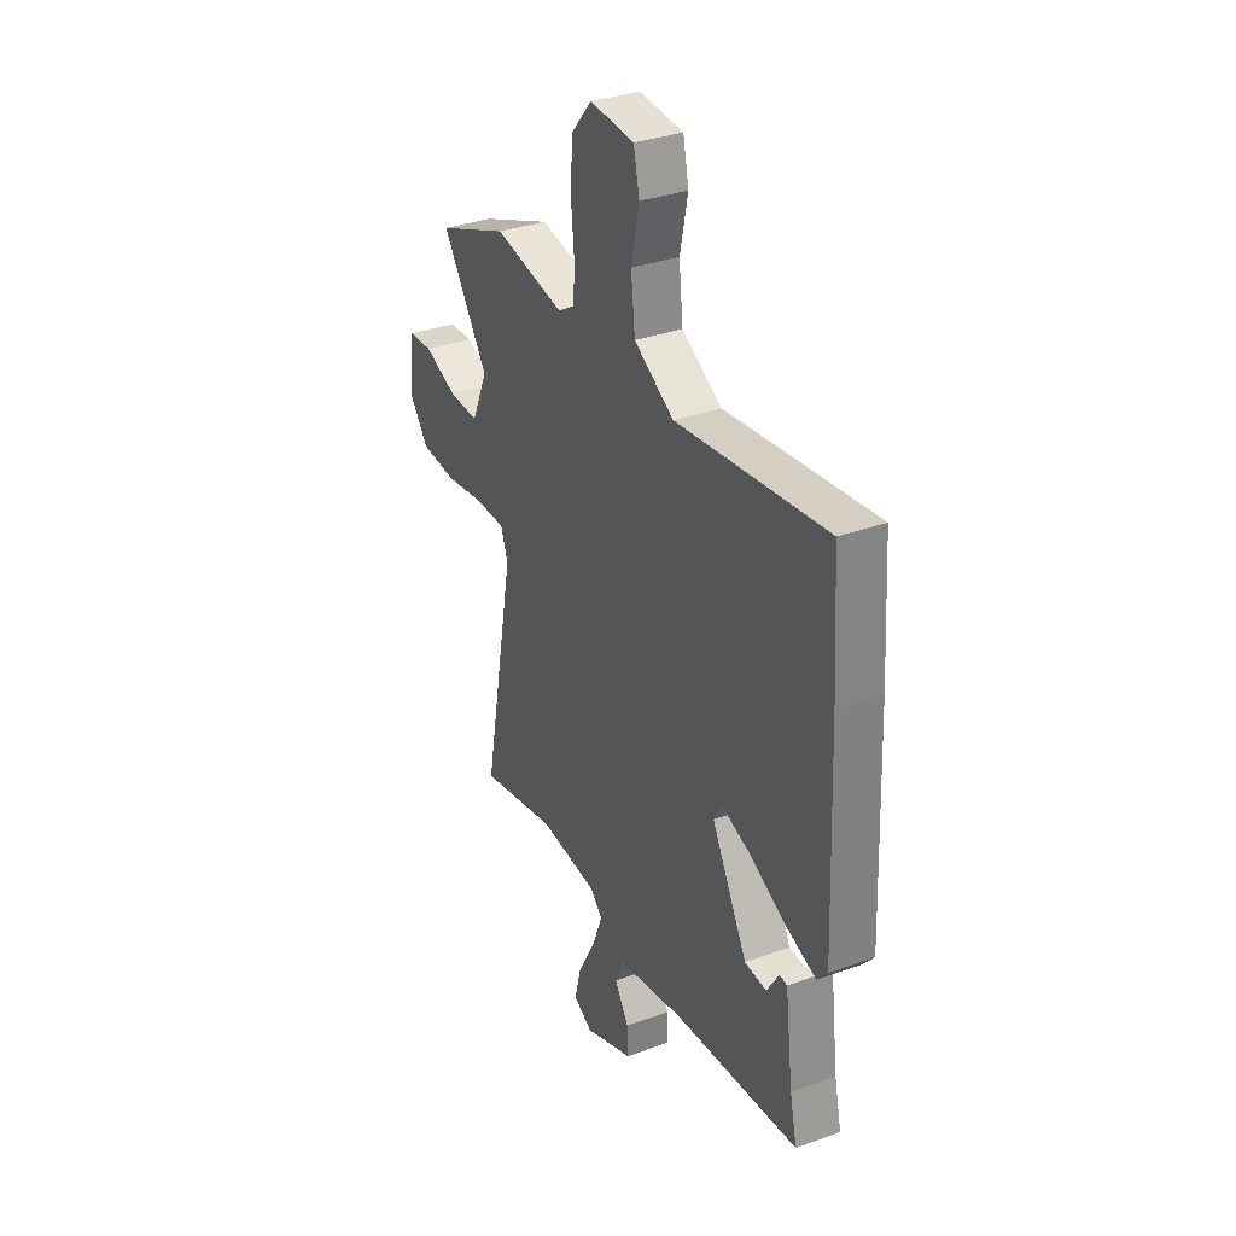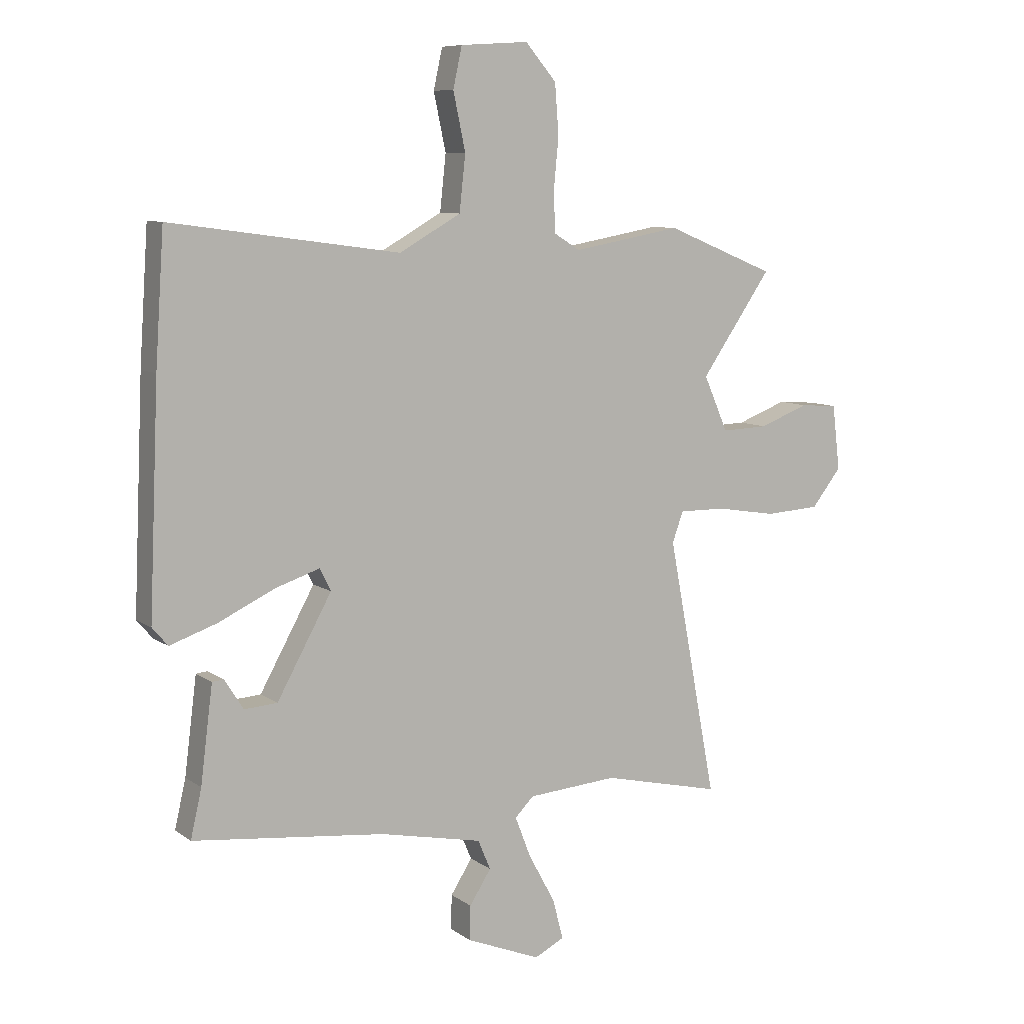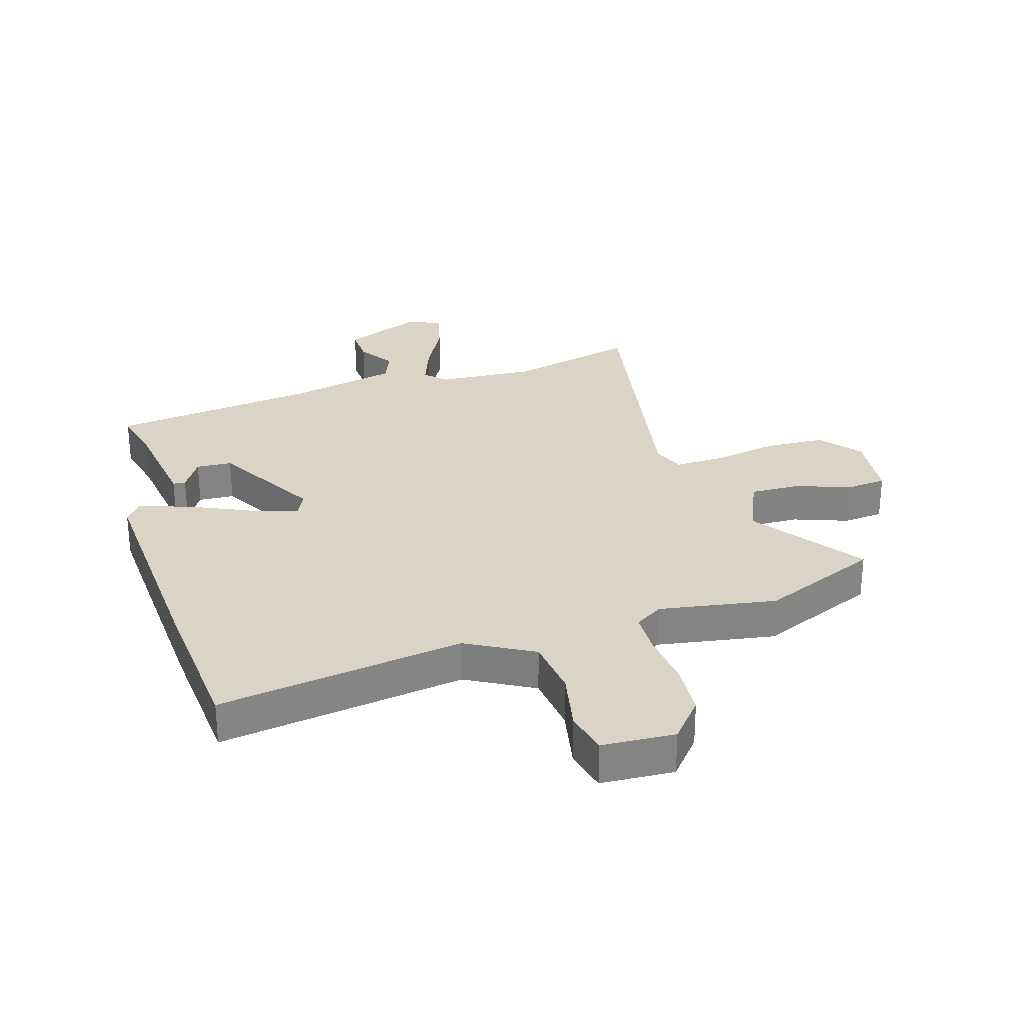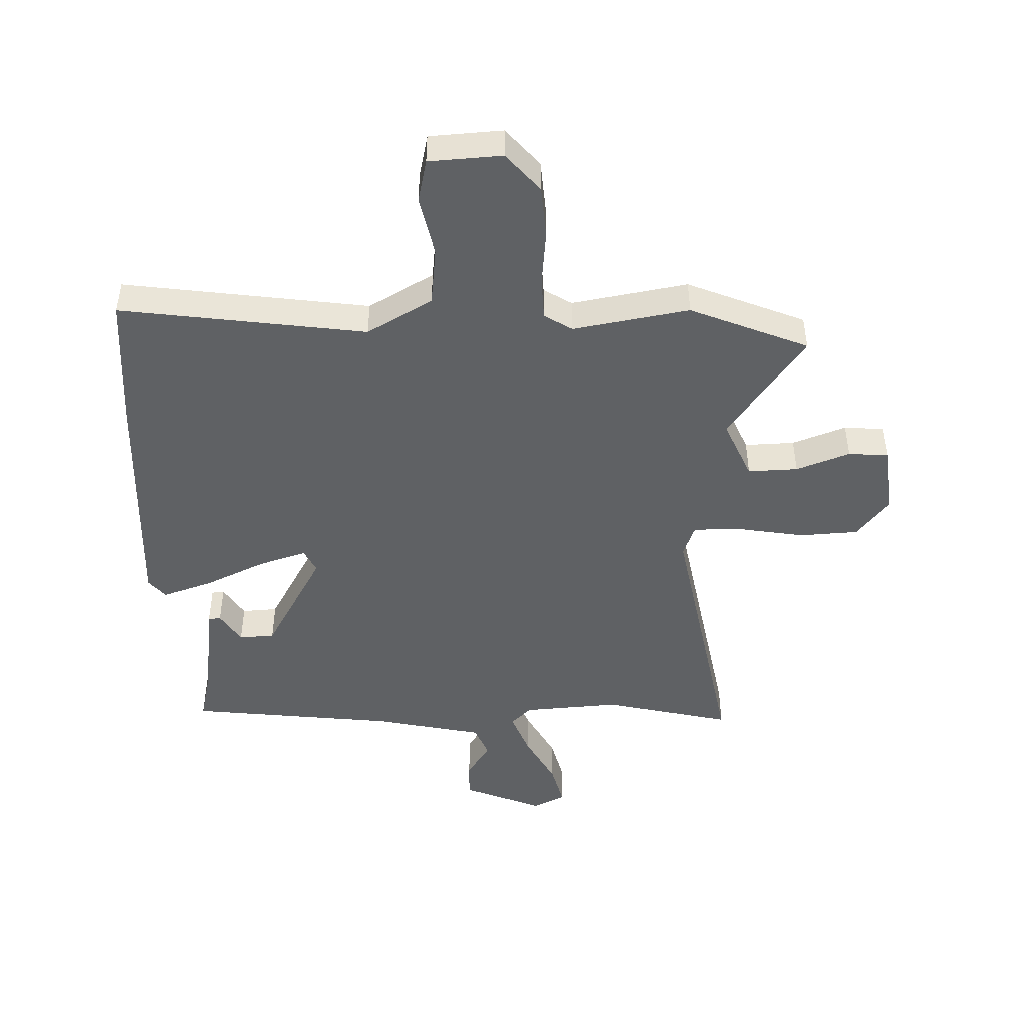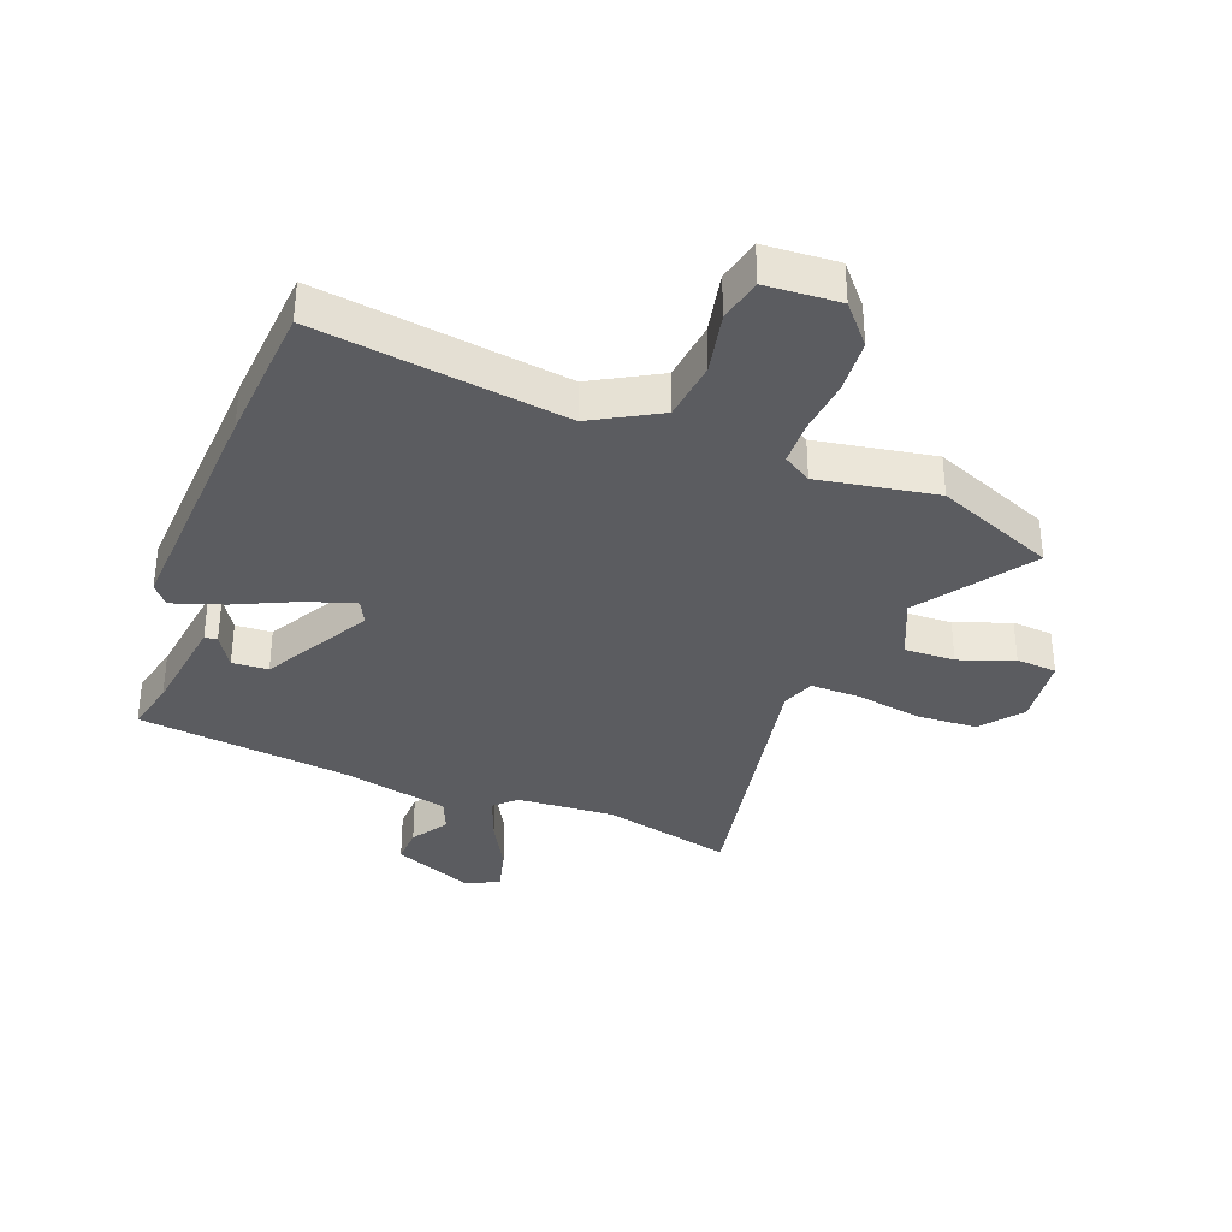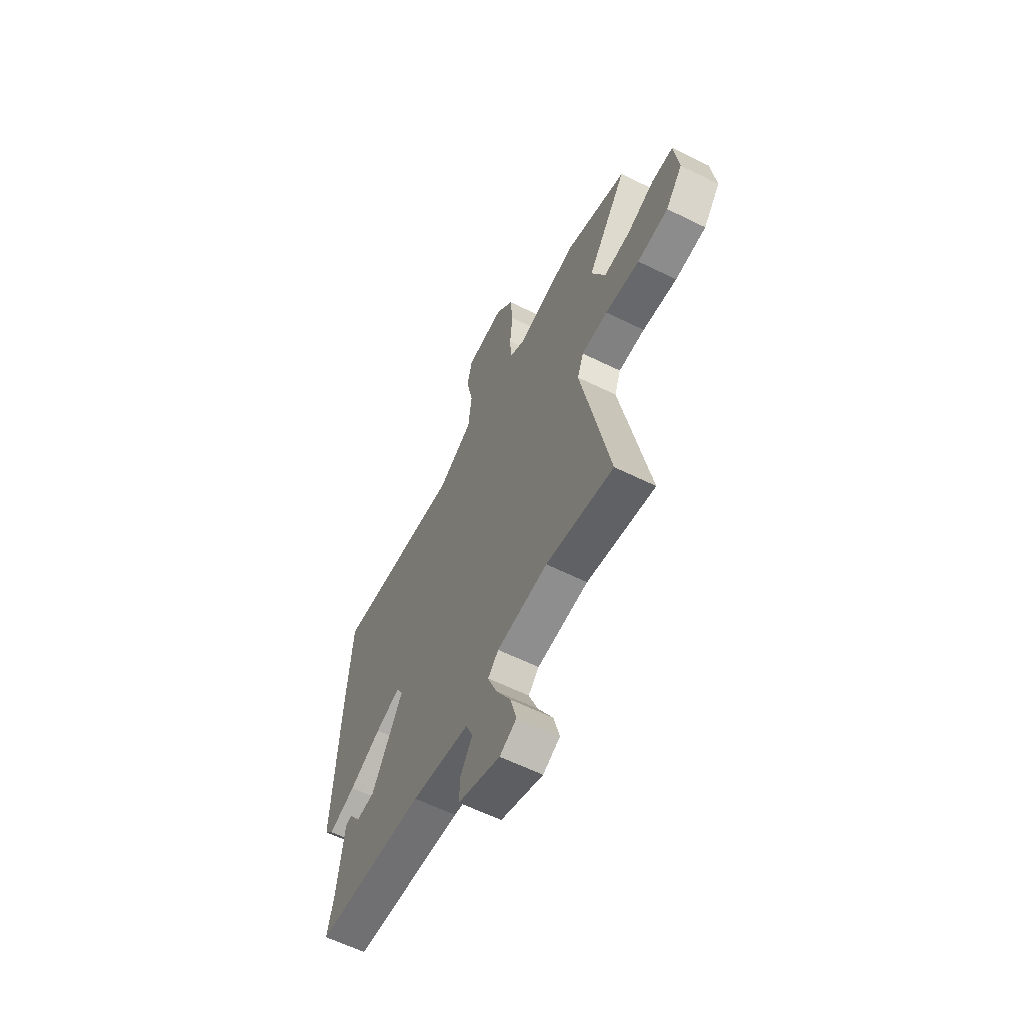
<metadata>
{"format":"obj","ext":"obj","renderer":"f3d","projection":"perspective","resolution":1024,"background":"white","views":[{"elev":33.7,"azim":-116.3,"up":"+Z"},{"elev":8.6,"azim":-29.4,"up":"+Z"},{"elev":28.9,"azim":-17.7,"up":"+Y"},{"elev":-46.6,"azim":1.4,"up":"+Y"},{"elev":-35.2,"azim":-21.2,"up":"+Y"},{"elev":-61.1,"azim":63.3,"up":"+Z"}]}
</metadata>
<code>
v -0.513 0.07 0.305
v -0.497 0.07 0.541
v -0.083 0.07 0.485
v 0.028 0.07 0.548
v 0.039 0.07 0.648
v 0.017 0.07 0.751
v 0.033 0.07 0.824
v 0.156 0.07 0.832
v 0.212 0.07 0.767
v 0.219 0.07 0.677
v 0.21 0.07 0.584
v 0.213 0.07 0.512
v 0.26 0.07 0.483
v 0.456 0.07 0.518
v 0.655 0.07 0.437
v 0.527 0.07 0.253
v 0.571 0.07 0.153
v 0.655 0.07 0.156
v 0.745 0.07 0.19
v 0.813 0.07 0.185
v 0.827 0.07 0.067
v 0.773 0.07 -0.001
v 0.674 0.07 -0.007
v 0.564 0.07 0.011
v 0.48 0.07 0.012
v 0.46 0.07 -0.043
v 0.549 0.07 -0.511
v 0.333 0.07 -0.461
v 0.17 0.07 -0.473
v 0.136 0.07 -0.507
v 0.165 0.07 -0.582
v 0.213 0.07 -0.67
v 0.232 0.07 -0.743
v 0.178 0.07 -0.77
v 0.043 0.07 -0.715
v 0.045 0.07 -0.653
v 0.084 0.07 -0.592
v 0.061 0.07 -0.538
v -0.124 0.07 -0.499
v -0.472 0.07 -0.46
v -0.452 0.07 -0.373
v -0.43 0.07 -0.2
v -0.409 0.07 -0.198
v -0.375 0.07 -0.252
v -0.315 0.07 -0.248
v -0.216 0.07 -0.07
v -0.236 0.07 -0.03
v -0.316 0.07 -0.056
v -0.418 0.07 -0.104
v -0.503 0.07 -0.133
v -0.531 0.07 -0.1
v -0.513 0 0.305
v -0.497 0 0.541
v -0.083 0 0.485
v 0.028 0 0.548
v 0.039 0 0.648
v 0.017 0 0.751
v 0.033 0 0.824
v 0.156 0 0.832
v 0.212 0 0.767
v 0.219 0 0.677
v 0.21 0 0.584
v 0.213 0 0.512
v 0.26 0 0.483
v 0.456 0 0.518
v 0.655 0 0.437
v 0.527 0 0.253
v 0.571 0 0.153
v 0.655 0 0.156
v 0.745 0 0.19
v 0.813 0 0.185
v 0.827 0 0.067
v 0.773 0 -0.001
v 0.674 0 -0.007
v 0.564 0 0.011
v 0.48 0 0.012
v 0.46 0 -0.043
v 0.549 0 -0.511
v 0.333 0 -0.461
v 0.17 0 -0.473
v 0.136 0 -0.507
v 0.165 0 -0.582
v 0.213 0 -0.67
v 0.232 0 -0.743
v 0.178 0 -0.77
v 0.043 0 -0.715
v 0.045 0 -0.653
v 0.084 0 -0.592
v 0.061 0 -0.538
v -0.124 0 -0.499
v -0.472 0 -0.46
v -0.452 0 -0.373
v -0.43 0 -0.2
v -0.409 0 -0.198
v -0.375 0 -0.252
v -0.315 0 -0.248
v -0.216 0 -0.07
v -0.236 0 -0.03
v -0.316 0 -0.056
v -0.418 0 -0.104
v -0.503 0 -0.133
v -0.531 0 -0.1
f 1 2 3
f 51 1 3
f 50 51 3
f 49 50 3
f 48 49 3
f 47 48 3 4
f 46 47 4
f 41 42 43 44
f 41 44 45
f 40 41 45
f 39 40 45
f 38 39 45 46
f 35 36 37
f 34 35 37
f 33 34 37
f 32 33 37
f 31 32 37
f 30 31 37 38
f 38 46 4
f 30 38 4
f 29 30 4
f 26 27 28
f 22 23 24
f 21 22 24
f 20 21 24
f 19 20 24
f 18 19 24
f 17 18 24 25
f 16 17 25
f 13 14 15 16
f 16 25 26
f 13 16 26
f 12 13 26
f 9 10 11
f 8 9 11
f 7 8 11
f 6 7 11
f 5 6 11
f 5 11 12
f 26 28 29
f 12 26 29
f 5 12 29
f 4 5 29
f 54 53 52
f 54 52 102
f 54 102 101
f 54 101 100
f 54 100 99
f 55 54 99 98
f 55 98 97
f 95 94 93 92
f 96 95 92
f 96 92 91
f 96 91 90
f 97 96 90 89
f 88 87 86
f 88 86 85
f 88 85 84
f 88 84 83
f 88 83 82
f 89 88 82 81
f 55 97 89
f 55 89 81
f 55 81 80
f 79 78 77
f 75 74 73
f 75 73 72
f 75 72 71
f 75 71 70
f 75 70 69
f 76 75 69 68
f 76 68 67
f 67 66 65 64
f 77 76 67
f 77 67 64
f 77 64 63
f 62 61 60
f 62 60 59
f 62 59 58
f 62 58 57
f 62 57 56
f 63 62 56
f 80 79 77
f 80 77 63
f 80 63 56
f 80 56 55
f 1 52 53 2
f 2 53 54 3
f 3 54 55 4
f 4 55 56 5
f 5 56 57 6
f 6 57 58 7
f 7 58 59 8
f 8 59 60 9
f 9 60 61 10
f 10 61 62 11
f 11 62 63 12
f 12 63 64 13
f 13 64 65 14
f 14 65 66 15
f 15 66 67 16
f 16 67 68 17
f 17 68 69 18
f 18 69 70 19
f 19 70 71 20
f 20 71 72 21
f 21 72 73 22
f 22 73 74 23
f 23 74 75 24
f 24 75 76 25
f 25 76 77 26
f 26 77 78 27
f 27 78 79 28
f 28 79 80 29
f 29 80 81 30
f 30 81 82 31
f 31 82 83 32
f 32 83 84 33
f 33 84 85 34
f 34 85 86 35
f 35 86 87 36
f 36 87 88 37
f 37 88 89 38
f 38 89 90 39
f 39 90 91 40
f 40 91 92 41
f 41 92 93 42
f 42 93 94 43
f 43 94 95 44
f 44 95 96 45
f 45 96 97 46
f 46 97 98 47
f 47 98 99 48
f 48 99 100 49
f 49 100 101 50
f 50 101 102 51
f 51 102 52 1

</code>
